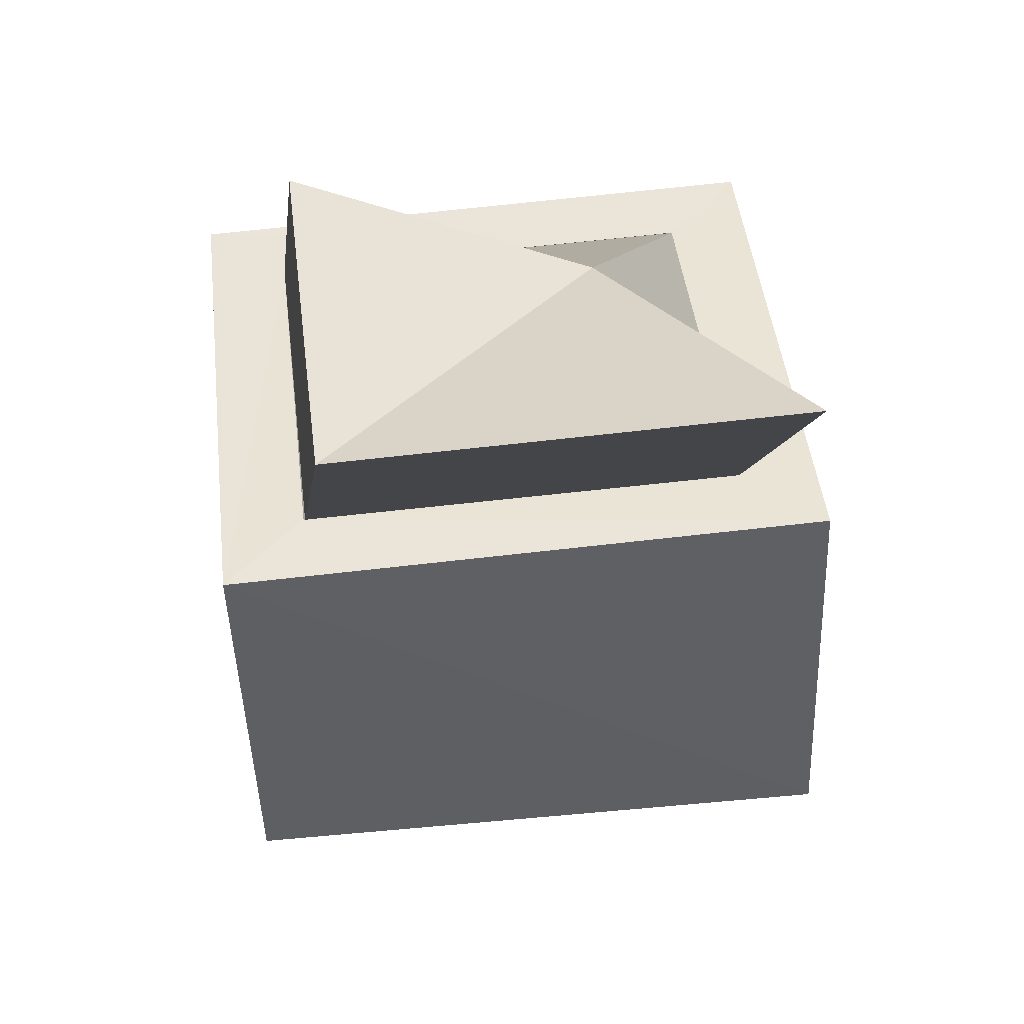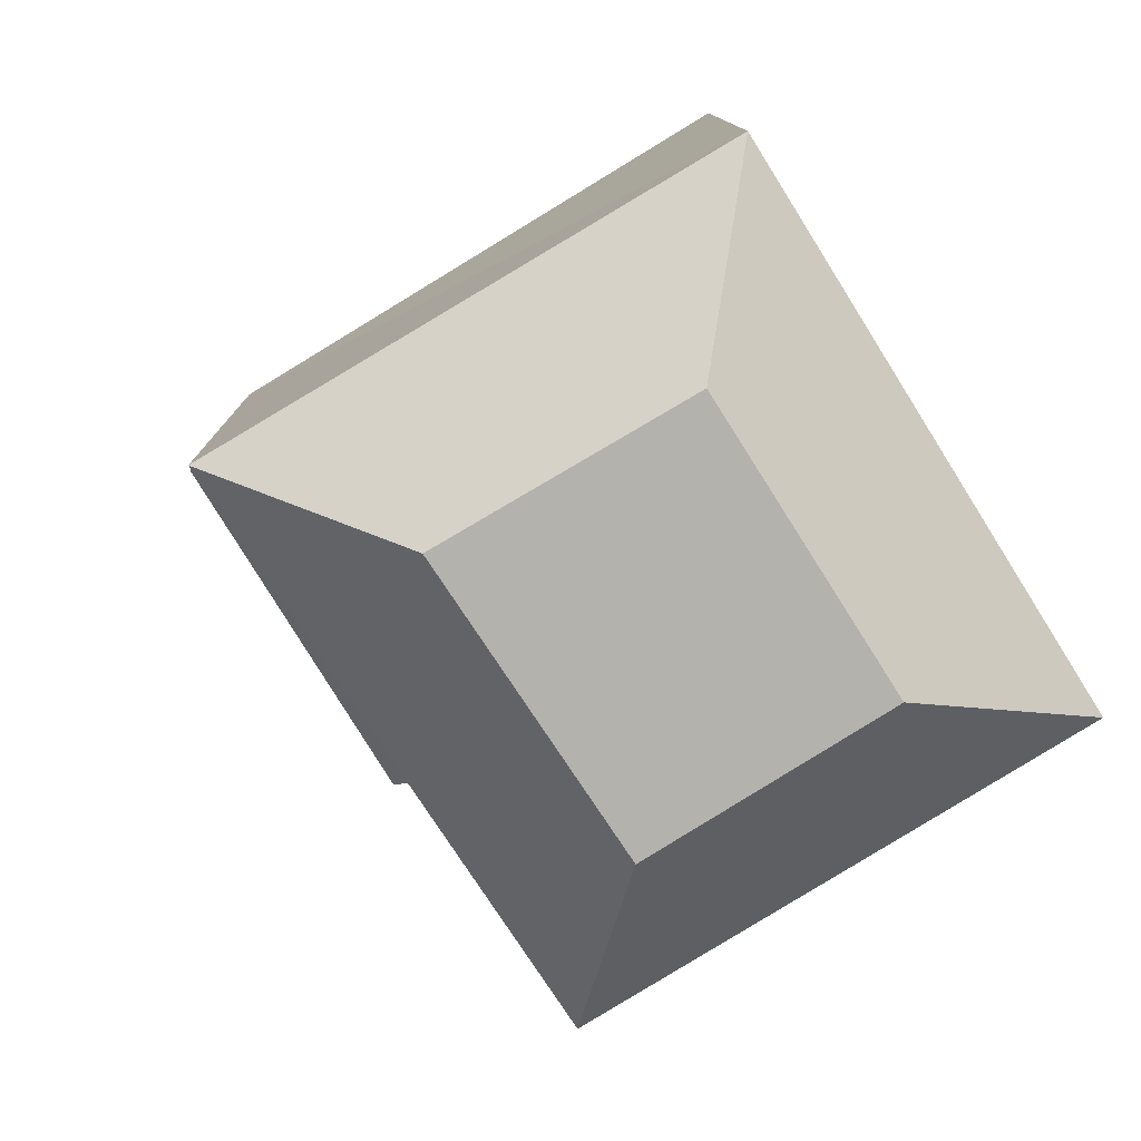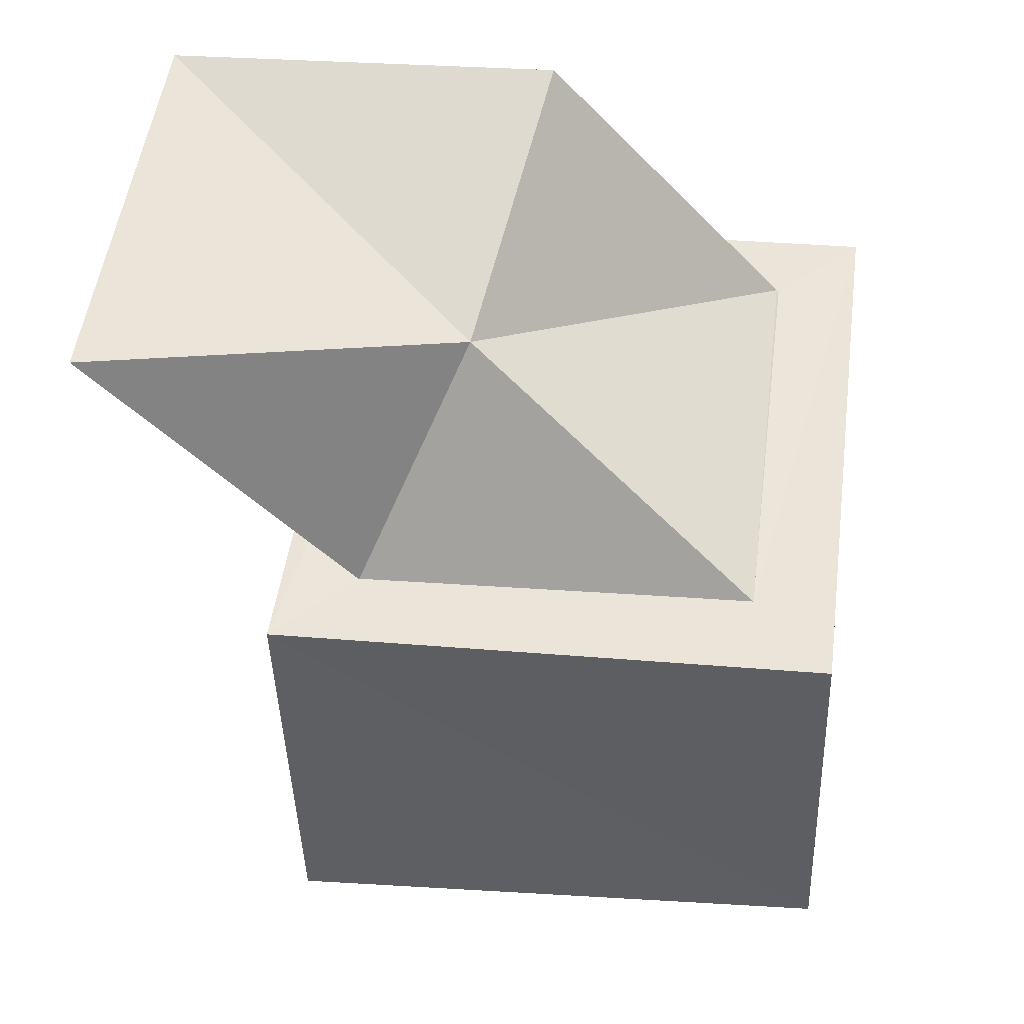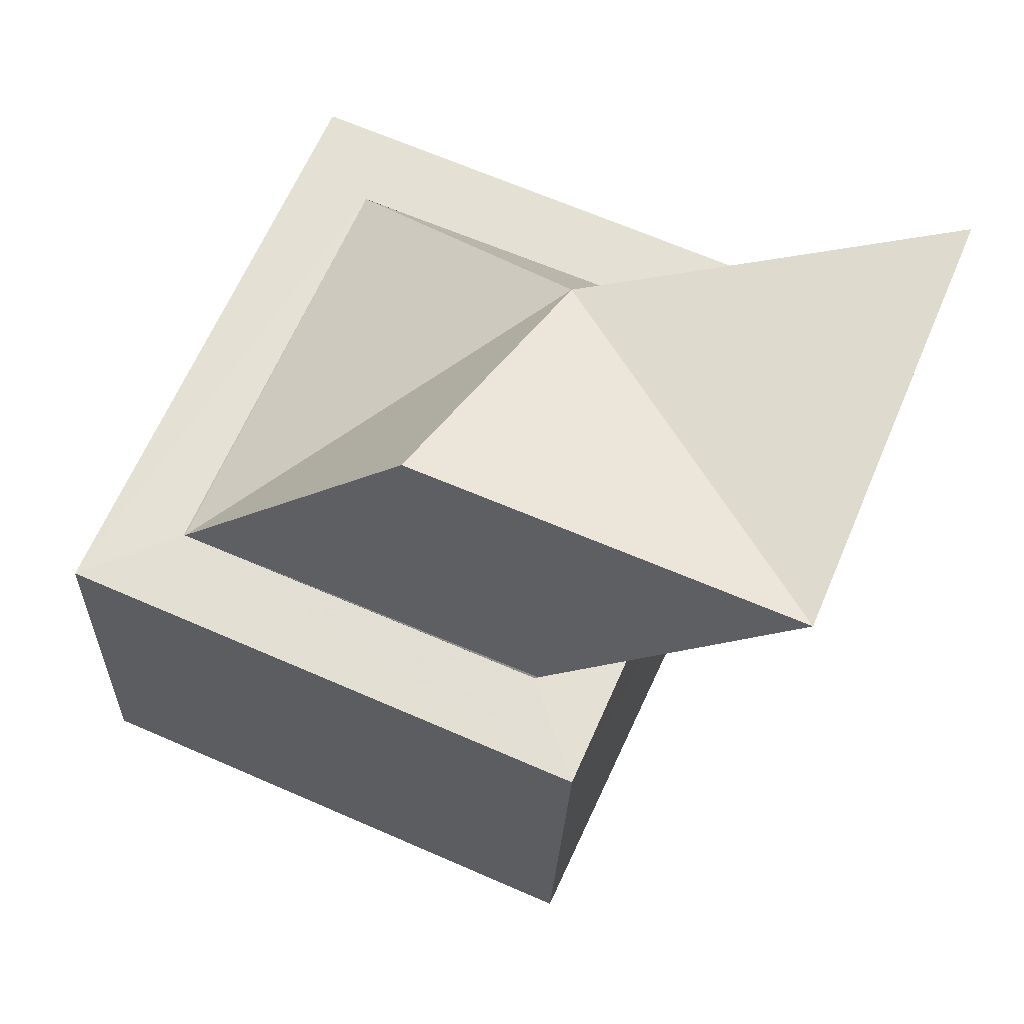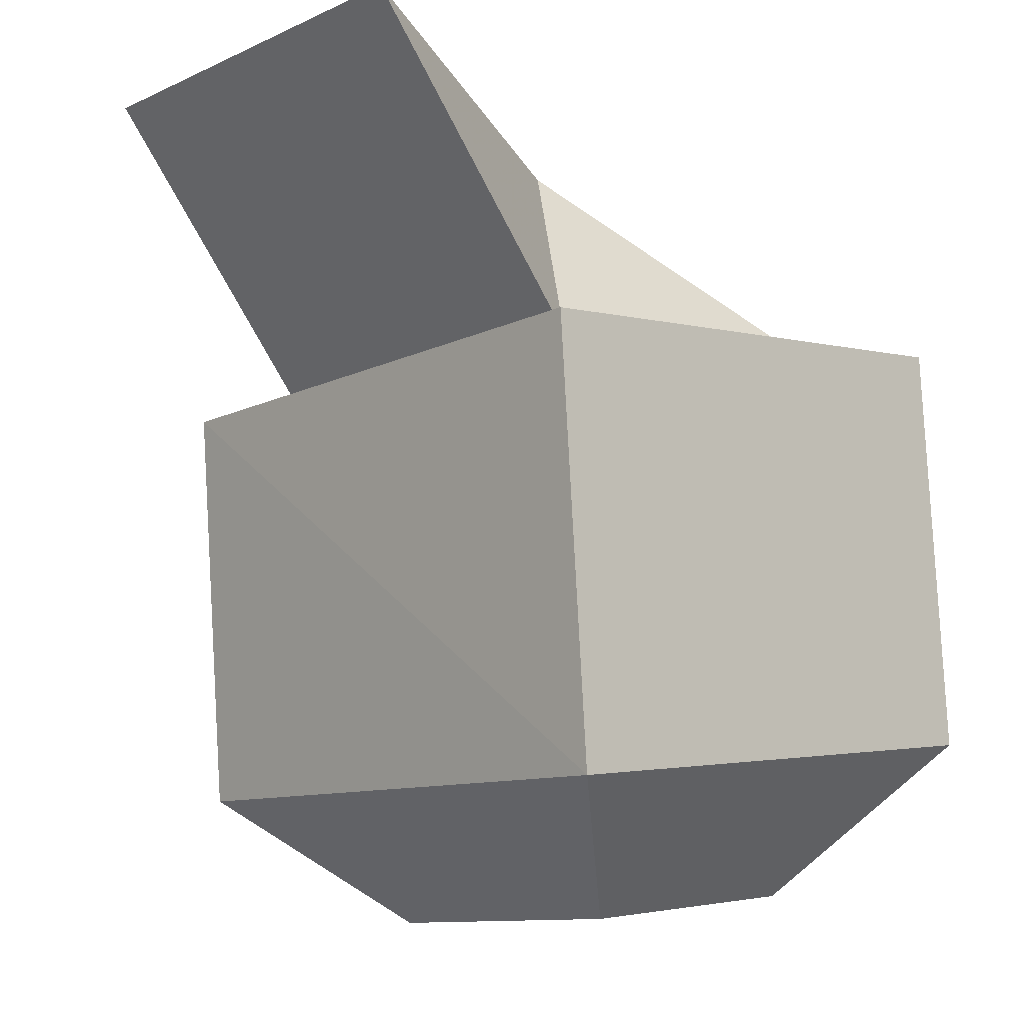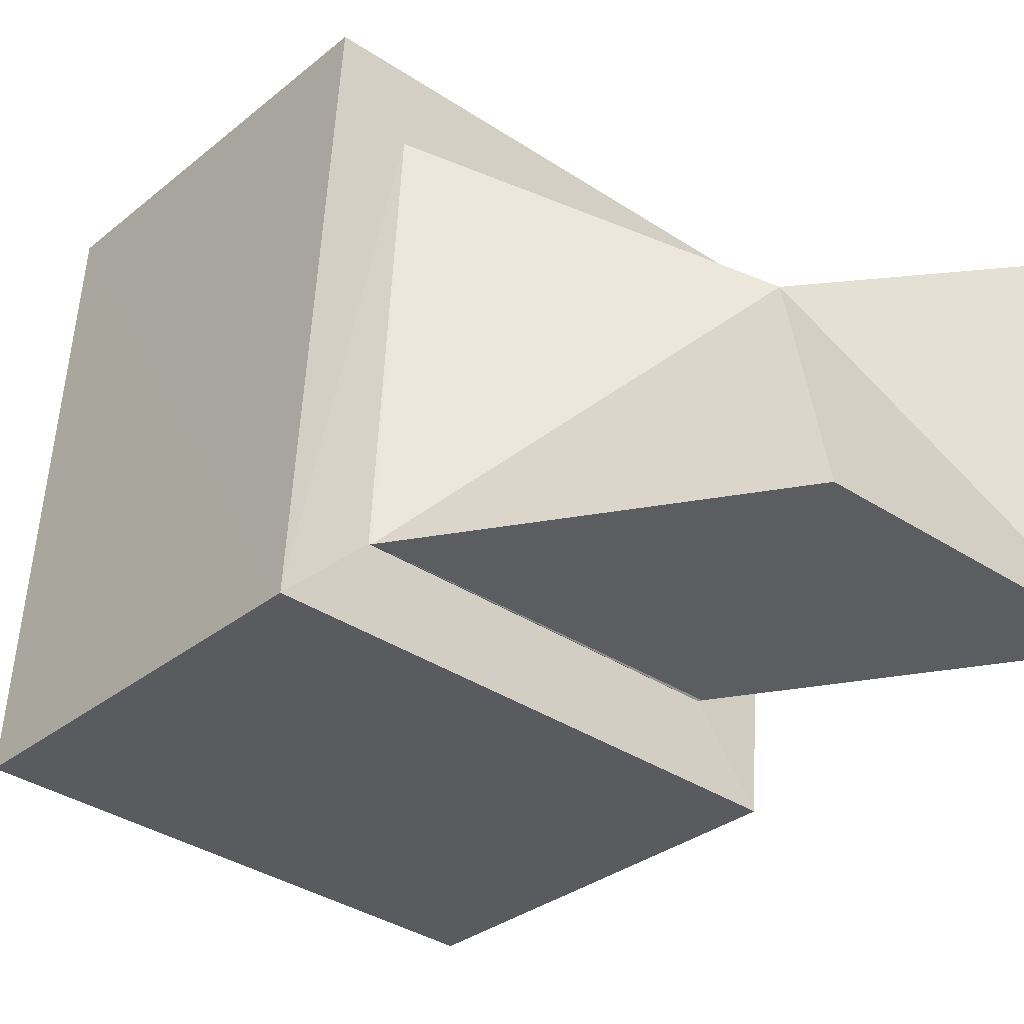
<metadata>
{"format":"obj","ext":"obj","renderer":"f3d","projection":"perspective","resolution":1024,"background":"white","views":[{"elev":43.4,"azim":82.5,"up":"+Z"},{"elev":-75.2,"azim":-149.6,"up":"+Z"},{"elev":51.5,"azim":-173.9,"up":"+Z"},{"elev":62.0,"azim":22.1,"up":"+Z"},{"elev":-7.9,"azim":137.2,"up":"+Z"},{"elev":-33.9,"azim":-38.5,"up":"+Y"}]}
</metadata>
<code>
v -0.4731 0.4839 0.3054
v -0.4903 -0.474 0.2685
v 0.3758 0.4828 0.2641
v 0.3555 -0.4827 0.2286
v -0.6766 -0.6476 0.2606
v -0.6398 0.665 0.3249
v 0.5481 0.6497 0.2668
v 0.5087 -0.6713 0.2022
v -0.495 -0.4733 0.2647
v -0.4724 0.4836 0.3068
v 0.374 0.4788 0.2652
v 0.349 -0.4858 0.2249
v 0.1636 0.1757 0.7121
v 0.05176 -0.4533 0.9184
v 0.912 0.4965 0.9126
v 0.8976 -0.4606 0.8775
v -0.3993 0.3811 -0.9597
v -0.6841 0.6928 -0.6066
v -0.4229 -0.2902 -0.9866
v -0.7243 -0.6184 -0.674
v 0.1765 0.3847 -0.9992
v 0.5196 0.6933 -0.698
v 0.1402 -0.301 -1.027
v 0.461 -0.6423 -0.7361
f 23 17 21
f 2 13 1
f 5 24 8
f 18 5 6
f 8 22 7
f 10 5 9
f 11 6 10
f 9 8 12
f 12 7 11
f 2 10 9
f 3 10 1
f 2 12 4
f 4 11 3
f 13 16 15
f 3 16 4
f 3 13 15
f 4 14 2
f 19 18 17
f 21 24 23
f 18 21 17
f 24 19 23
f 7 18 6
f 23 19 17
f 2 14 13
f 5 20 24
f 18 20 5
f 8 24 22
f 10 6 5
f 11 7 6
f 9 5 8
f 12 8 7
f 2 1 10
f 3 11 10
f 2 9 12
f 4 12 11
f 13 14 16
f 3 15 16
f 3 1 13
f 4 16 14
f 19 20 18
f 21 22 24
f 18 22 21
f 24 20 19
f 7 22 18

</code>
